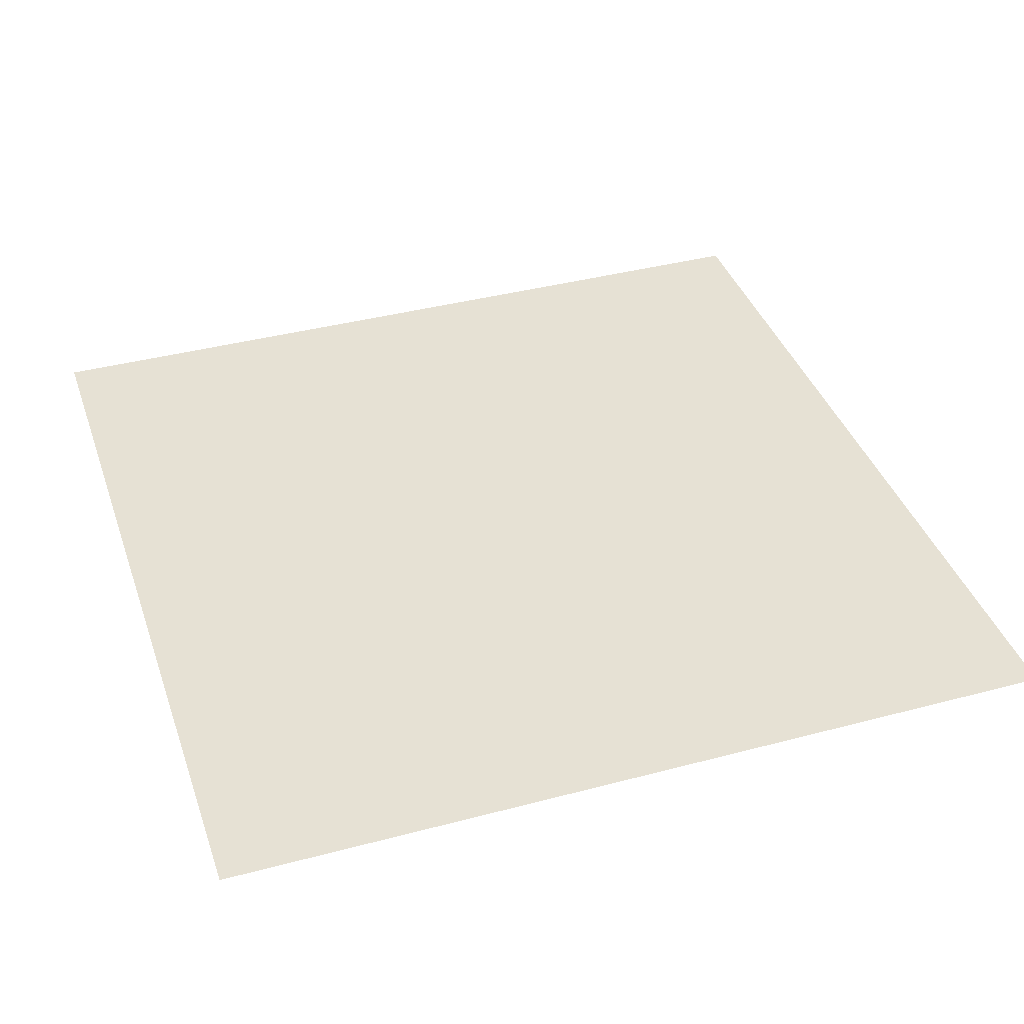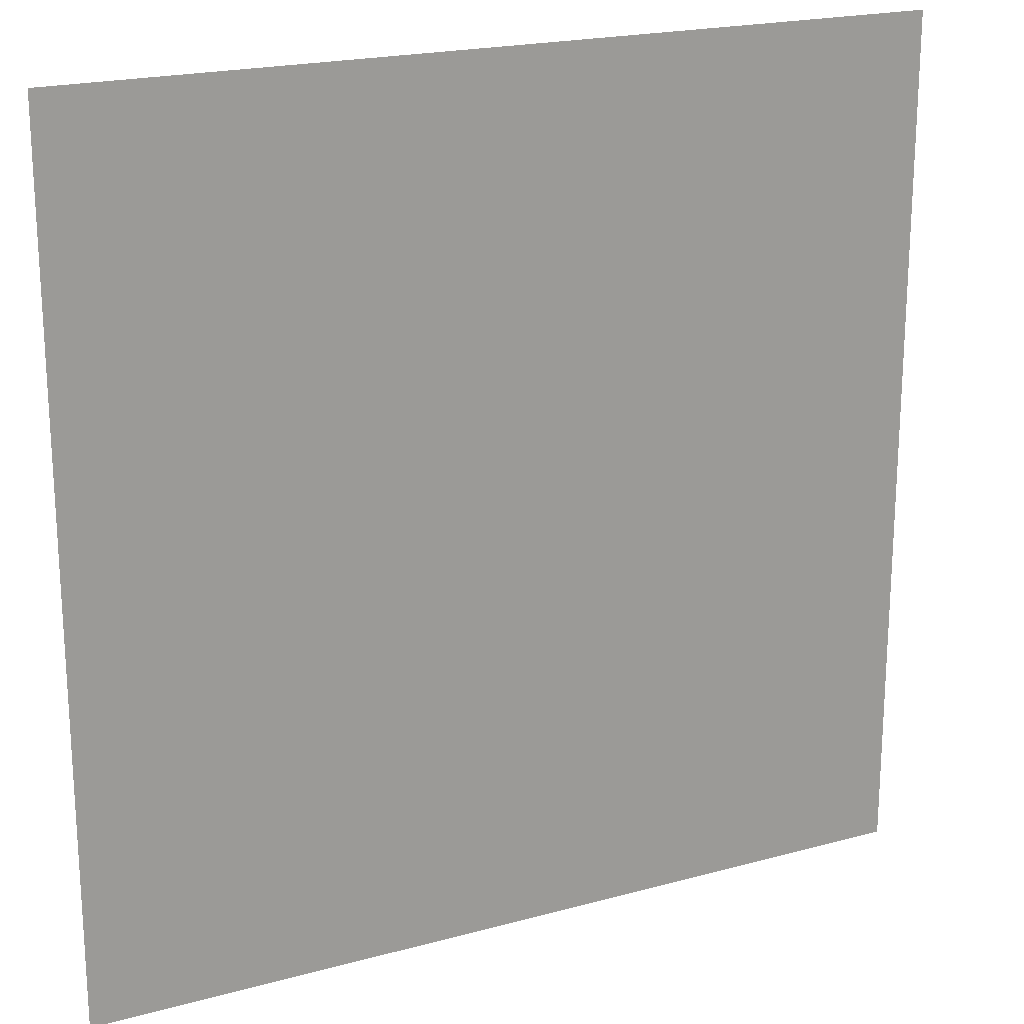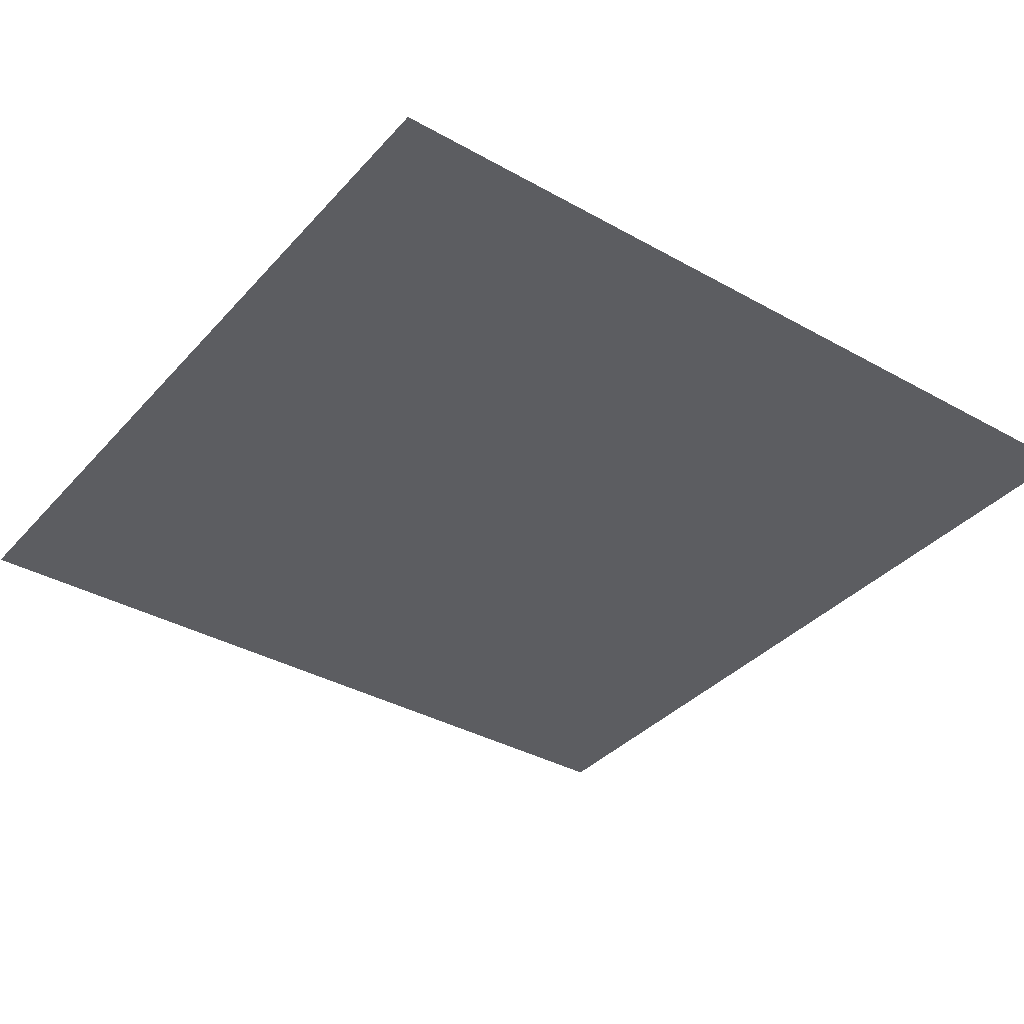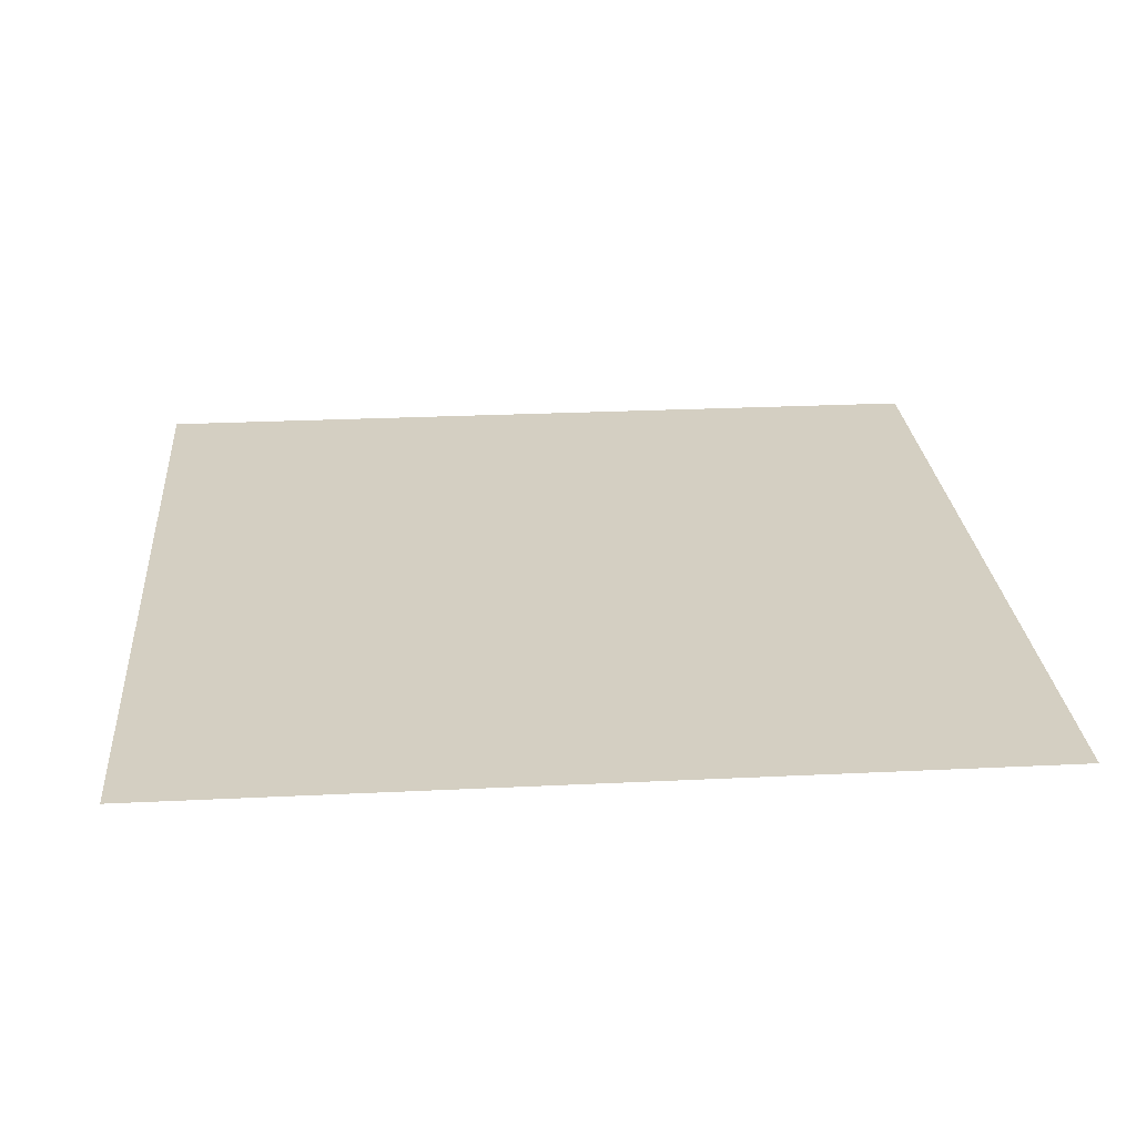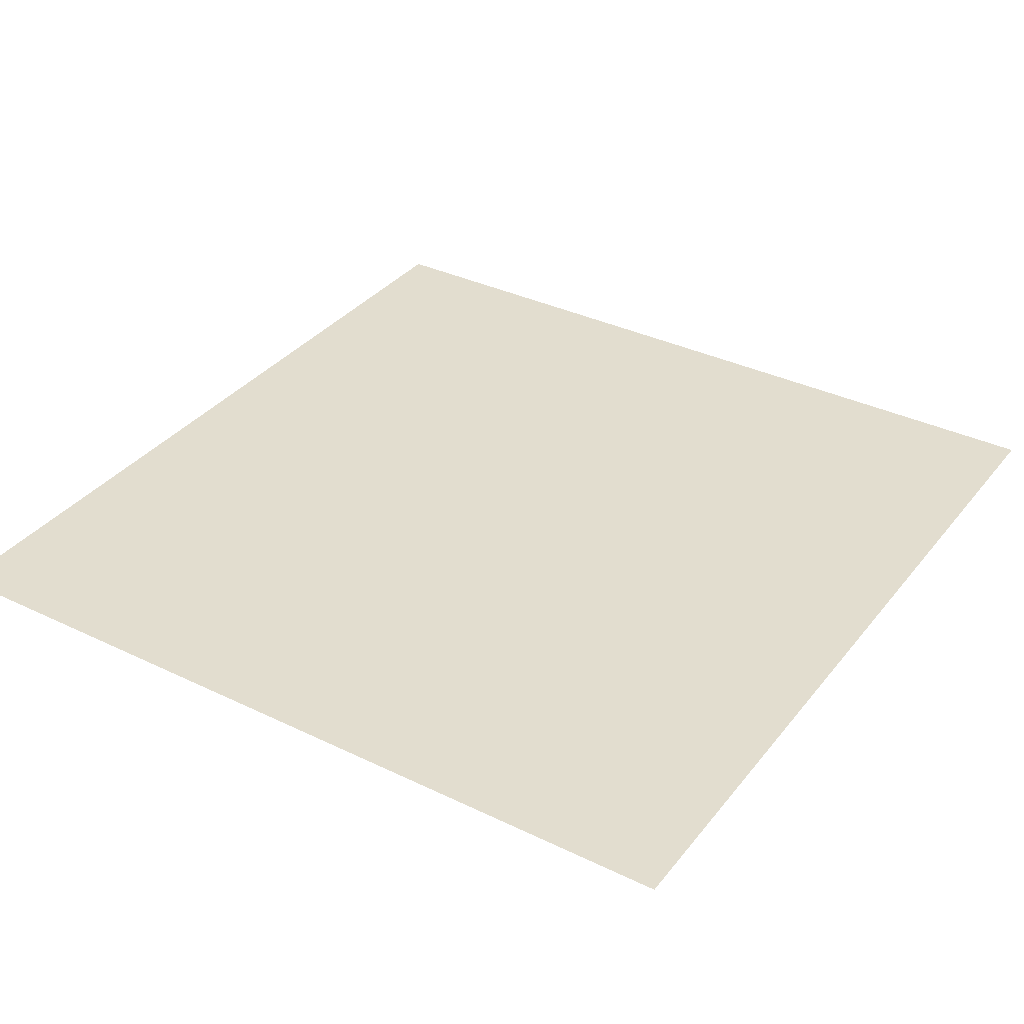
<metadata>
{"format":"obj","ext":"obj","renderer":"f3d","projection":"perspective","resolution":1024,"background":"white","views":[{"elev":39.3,"azim":161.7,"up":"+Z"},{"elev":20.3,"azim":-26.6,"up":"+Y"},{"elev":-36.5,"azim":53.9,"up":"+Z"},{"elev":25.5,"azim":175.5,"up":"+Z"},{"elev":35.0,"azim":32.8,"up":"+Z"}]}
</metadata>
<code>
v -25 0 21
v 25 0 21
v -25 50 21
v 25 50 21
f 1 2 3
f 2 4 3

</code>
